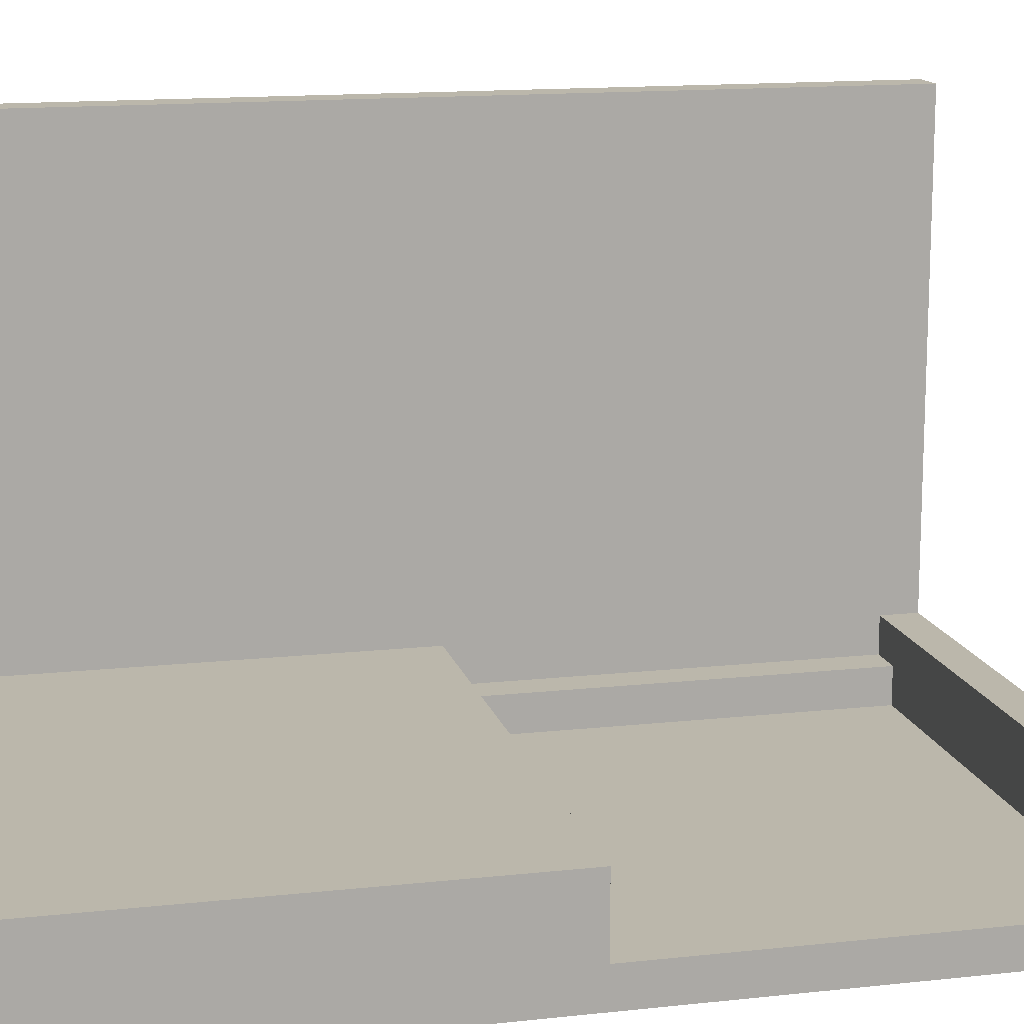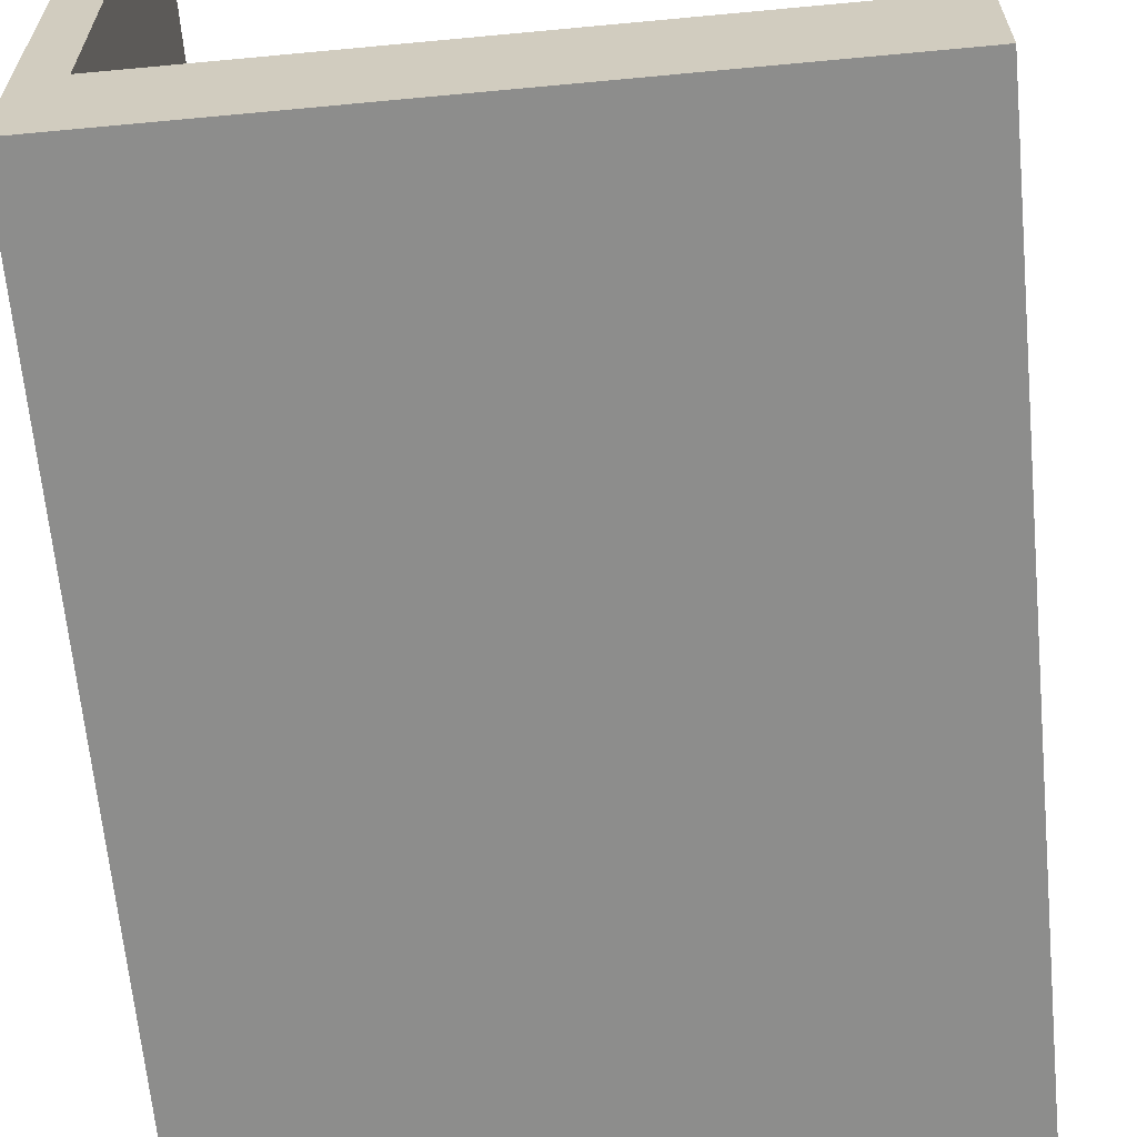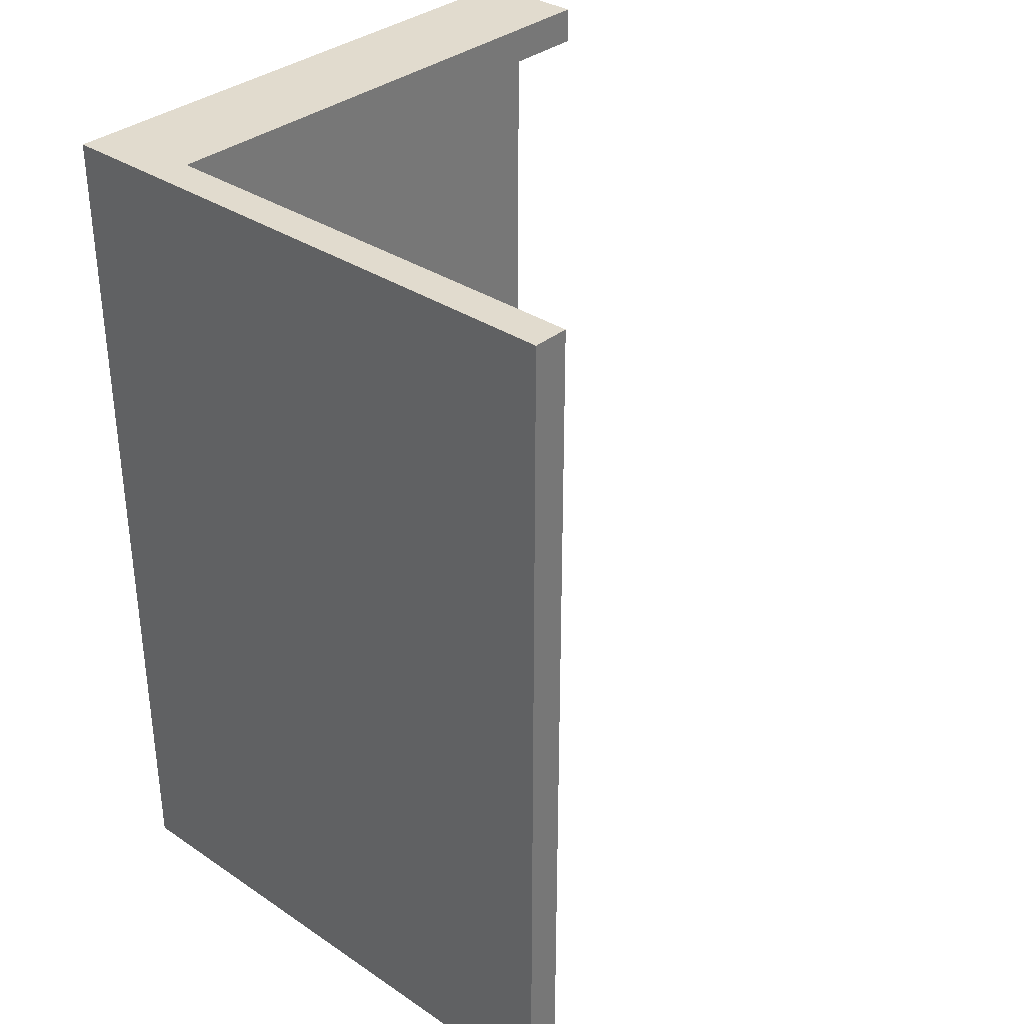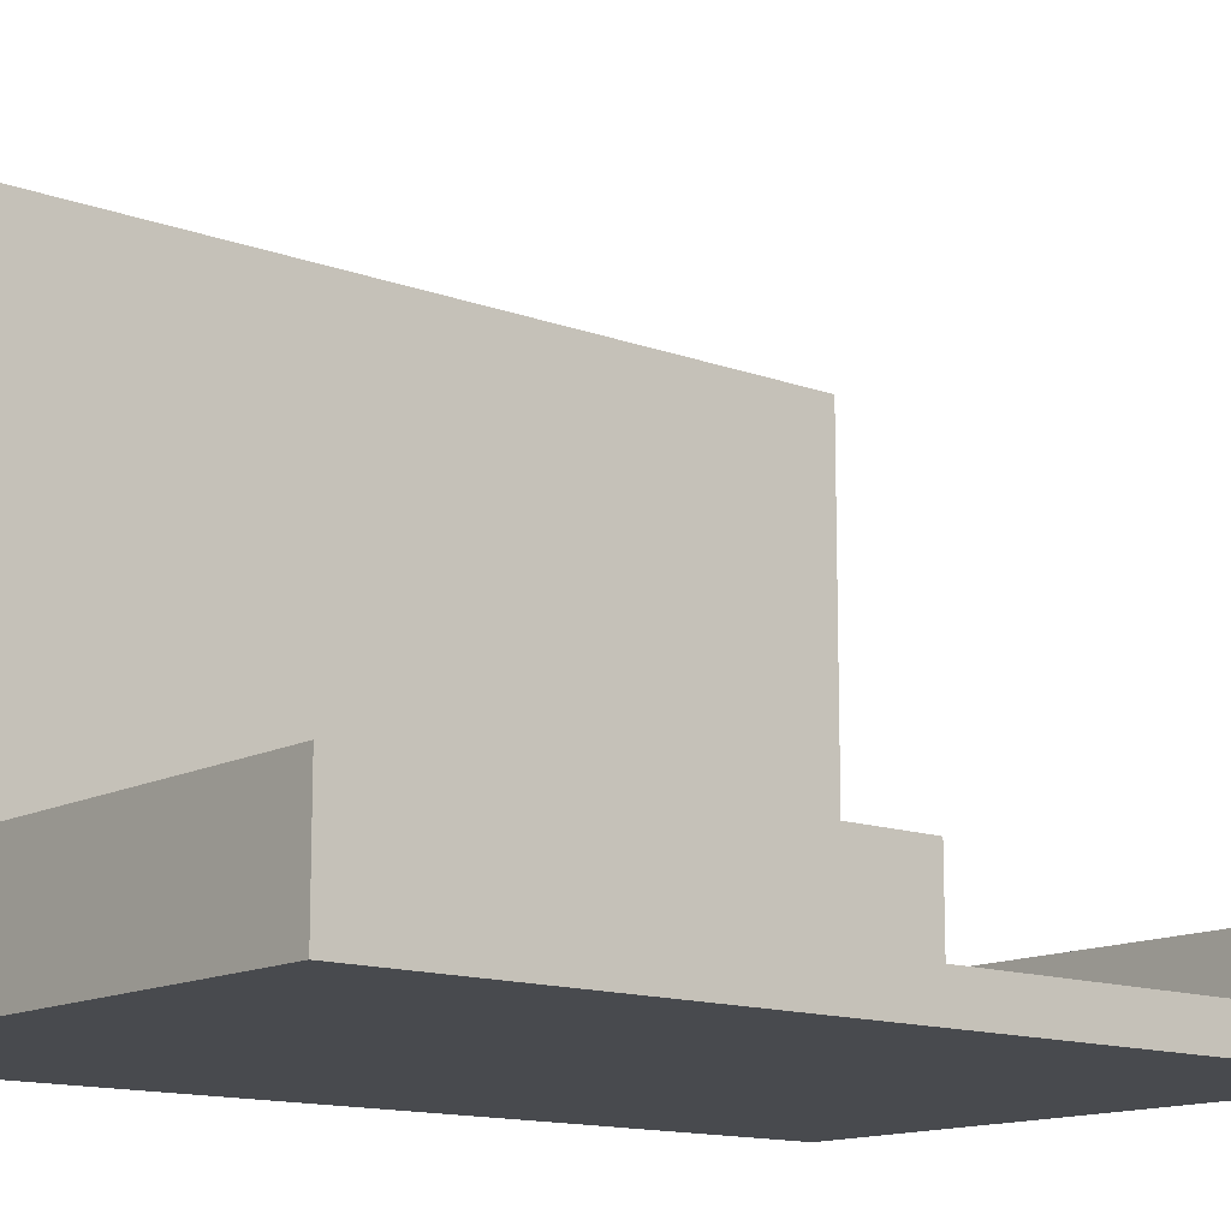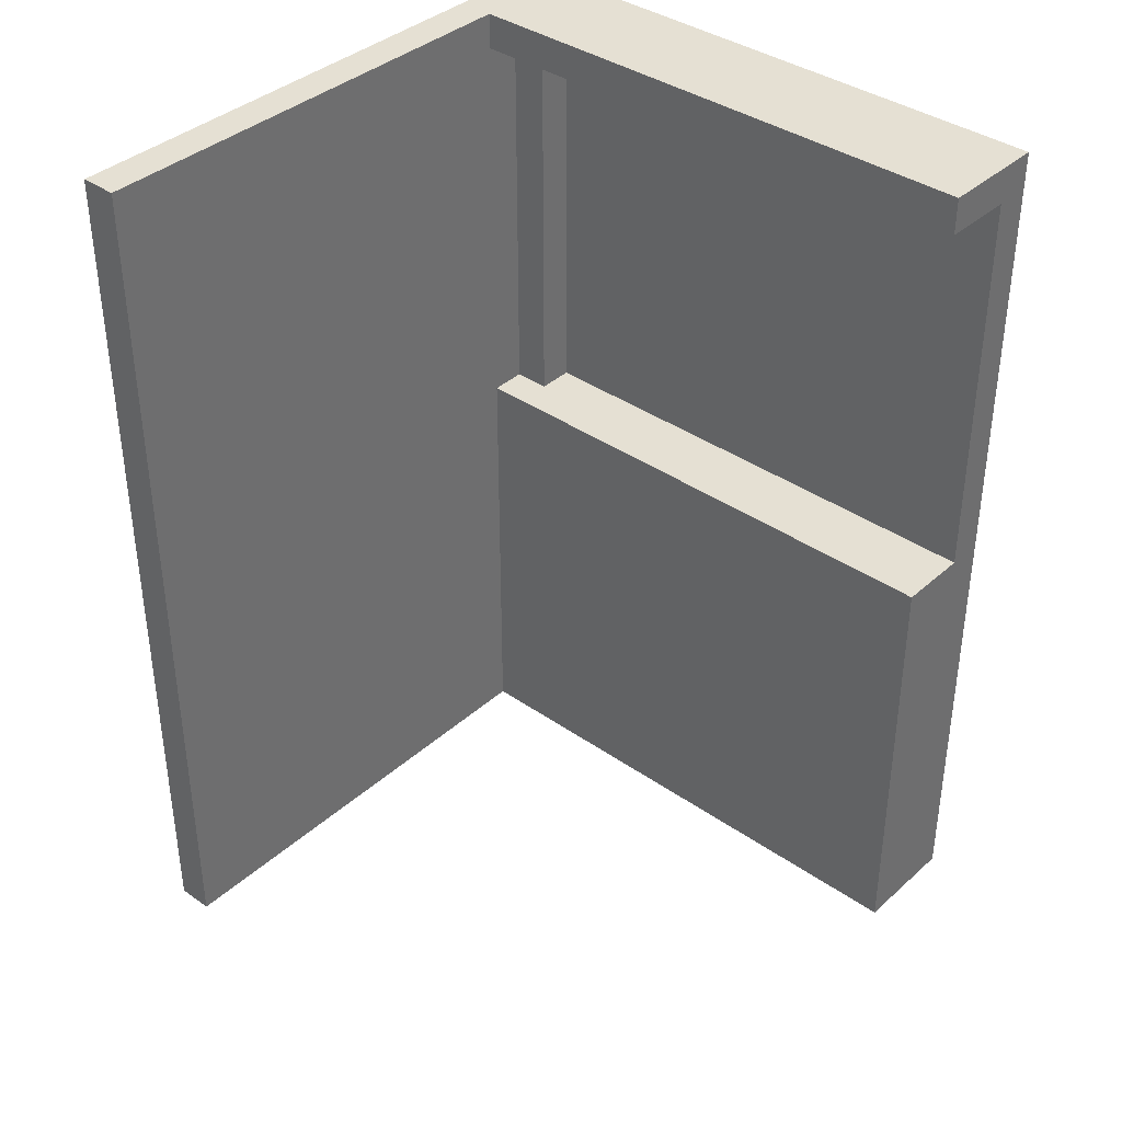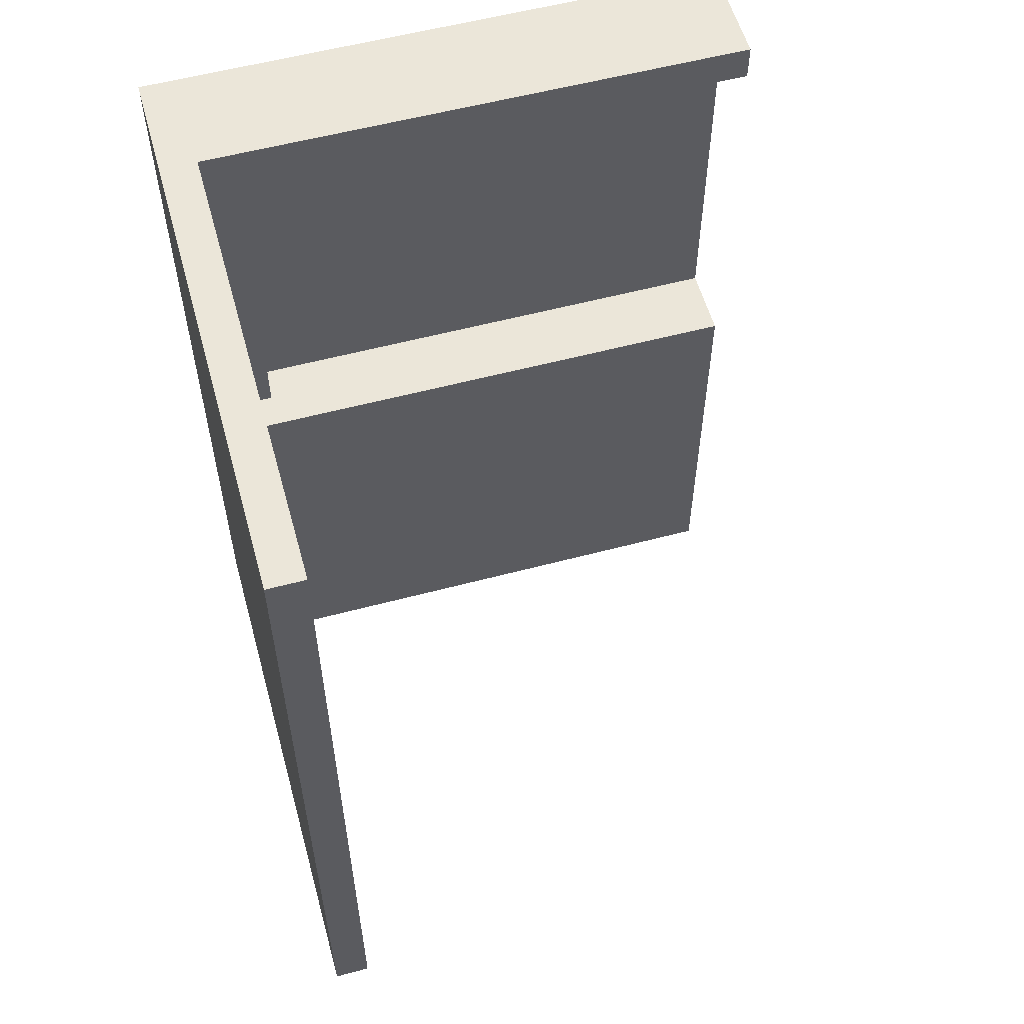
<metadata>
{"format":"obj","ext":"obj","renderer":"f3d","projection":"perspective","resolution":1024,"background":"white","views":[{"elev":14.2,"azim":76.4,"up":"+Z"},{"elev":-64.5,"azim":5.4,"up":"+Z"},{"elev":33.8,"azim":-47.7,"up":"+Y"},{"elev":-13.3,"azim":50.2,"up":"+Z"},{"elev":38.0,"azim":41.6,"up":"+Y"},{"elev":57.1,"azim":-15.5,"up":"+Y"}]}
</metadata>
<code>
o
v -0.8 0 -4.2
v -0.8 0 -5.8
v -0.8 0.1 -4.2
v -0.8 0.1 -5.8
v -0.8 2.4 -4.2
v -0.8 2.4 -5.8
v -0.7 0 -4.2
v -0.7 0 -5.5
v -0.7 0.1 -4.2
v -0.7 0.1 -5.5
v -0.7 1.2 -5.5
v -0.7 1.2 -5.6
v -0.7 2.3 -5.5
v -0.7 2.3 -5.6
v -0.7 2.4 -4.2
v -0.7 2.4 -5.5
v -0.6 1.2 -5.6
v -0.6 1.2 -5.7
v -0.6 2.3 -5.6
v -0.6 2.3 -5.7
v 0.8 0 -5.5
v 0.8 0 -5.8
v 0.8 0.1 -5.5
v 0.8 0.1 -5.8
v 0.8 1.2 -5.5
v 0.8 1.2 -5.7
v 0.8 2.3 -5.5
v 0.8 2.3 -5.7
v 0.8 2.4 -5.5
v 0.8 2.4 -5.8
v -0.8 0 -4.2
v -0.8 0.1 -4.2
v -0.8 2.4 -4.2
v -0.7 0 -4.2
v -0.7 0.1 -4.2
v -0.7 2.4 -4.2
v -0.7 0 -5.5
v -0.7 0.1 -5.5
v -0.7 1.2 -5.5
v -0.7 2.3 -5.5
v -0.7 2.4 -5.5
v 0.8 0 -5.5
v 0.8 0.1 -5.5
v 0.8 1.2 -5.5
v 0.8 2.3 -5.5
v 0.8 2.4 -5.5
v -0.7 1.2 -5.6
v -0.7 2.3 -5.6
v -0.6 1.2 -5.6
v -0.6 2.3 -5.6
v -0.6 1.2 -5.7
v -0.6 2.3 -5.7
v 0.8 1.2 -5.7
v 0.8 2.3 -5.7
v -0.8 0 -5.8
v -0.8 0.1 -5.8
v -0.8 2.4 -5.8
v 0.8 0 -5.8
v 0.8 0.1 -5.8
v 0.8 2.4 -5.8
v -0.8 0 -4.2
v -0.7 0 -4.2
v -0.7 0 -5.5
v 0.8 0 -5.5
v -0.8 0 -5.8
v 0.8 0 -5.8
v -0.7 2.3 -5.5
v 0.8 2.3 -5.5
v -0.7 2.3 -5.6
v -0.6 2.3 -5.6
v -0.6 2.3 -5.7
v 0.8 2.3 -5.7
v -0.7 1.2 -5.5
v 0.8 1.2 -5.5
v -0.7 1.2 -5.6
v -0.6 1.2 -5.6
v -0.6 1.2 -5.7
v 0.8 1.2 -5.7
v -0.8 2.4 -4.2
v -0.7 2.4 -4.2
v -0.7 2.4 -5.5
v 0.8 2.4 -5.5
v -0.8 2.4 -5.8
v 0.8 2.4 -5.8
f 3 2 1
f 4 2 3
f 5 4 3
f 6 4 5
f 7 8 9
f 9 8 10
f 9 10 11
f 9 11 13
f 11 12 13
f 13 12 14
f 9 13 15
f 15 13 16
f 17 18 19
f 19 18 20
f 21 22 23
f 23 22 24
f 23 24 25
f 25 24 26
f 26 24 28
f 27 28 29
f 28 24 30
f 29 28 30
f 34 32 31
f 35 33 32
f 35 32 34
f 36 33 35
f 42 38 37
f 43 39 38
f 43 38 42
f 44 39 43
f 45 41 40
f 46 41 45
f 49 48 47
f 50 48 49
f 53 52 51
f 54 52 53
f 55 56 58
f 56 57 59
f 58 56 59
f 59 57 60
f 63 62 61
f 65 63 61
f 65 64 63
f 66 64 65
f 69 68 67
f 70 68 69
f 71 68 70
f 72 68 71
f 73 74 75
f 75 74 76
f 76 74 77
f 77 74 78
f 79 80 81
f 79 81 83
f 81 82 83
f 83 82 84

</code>
